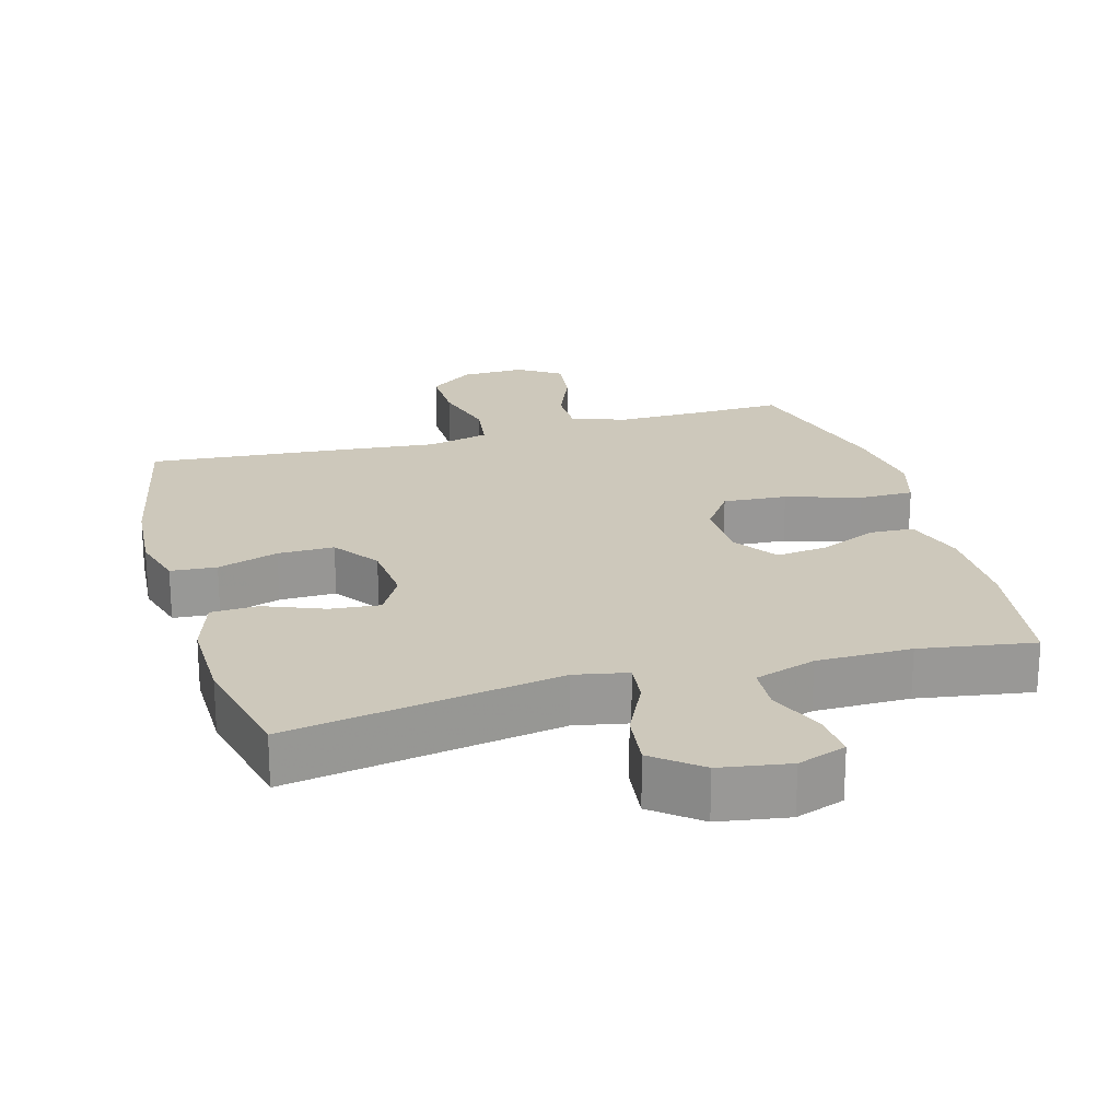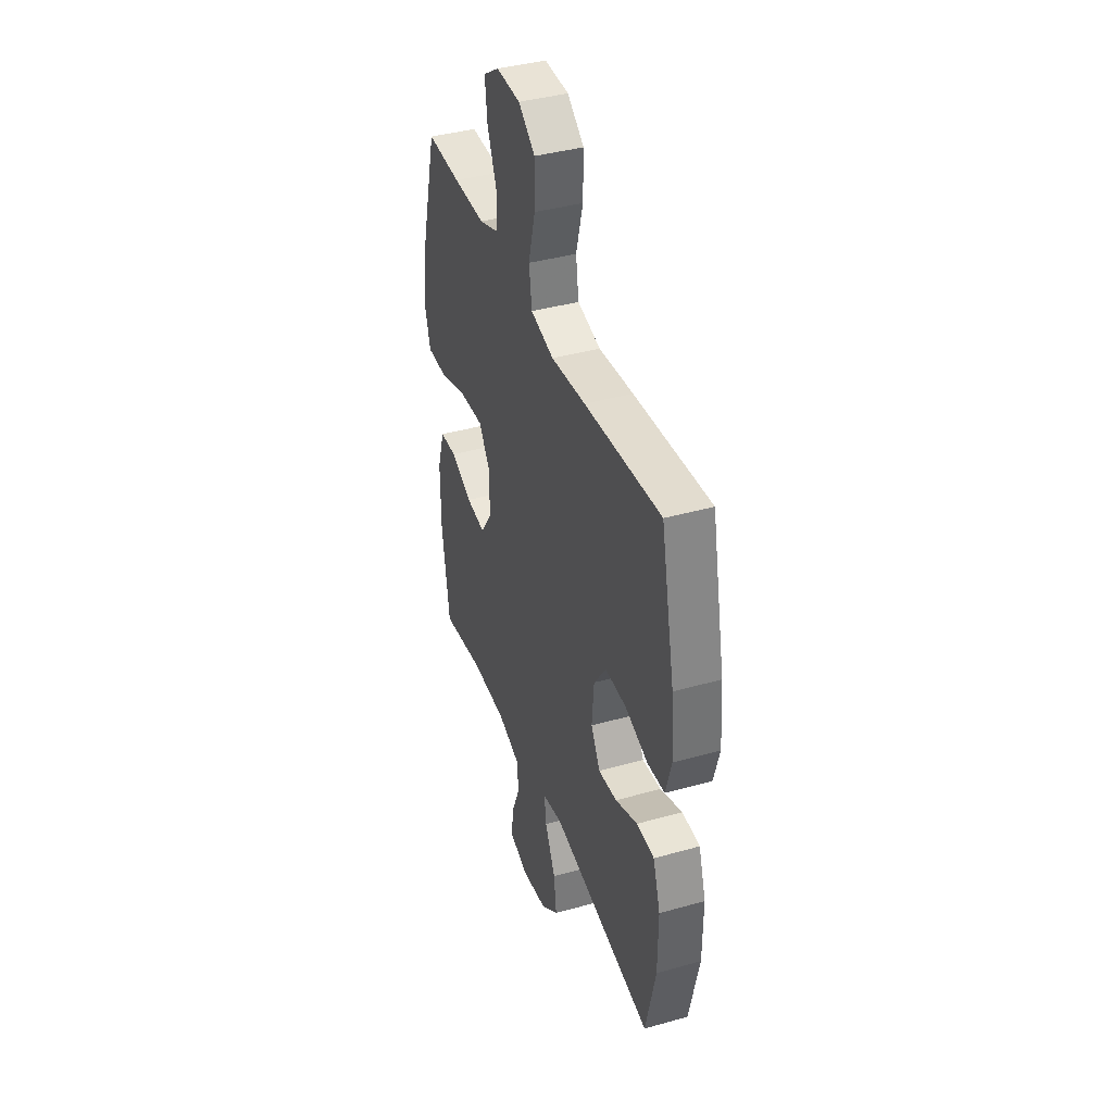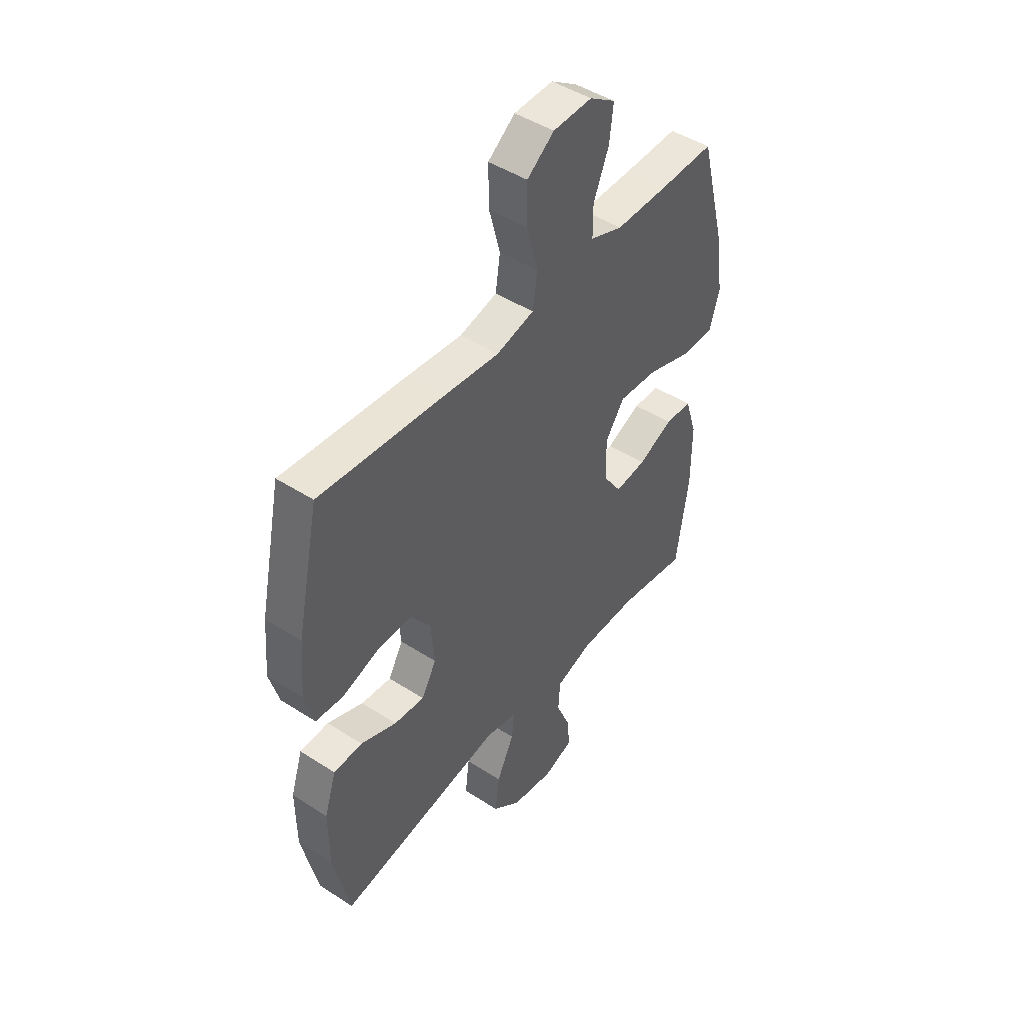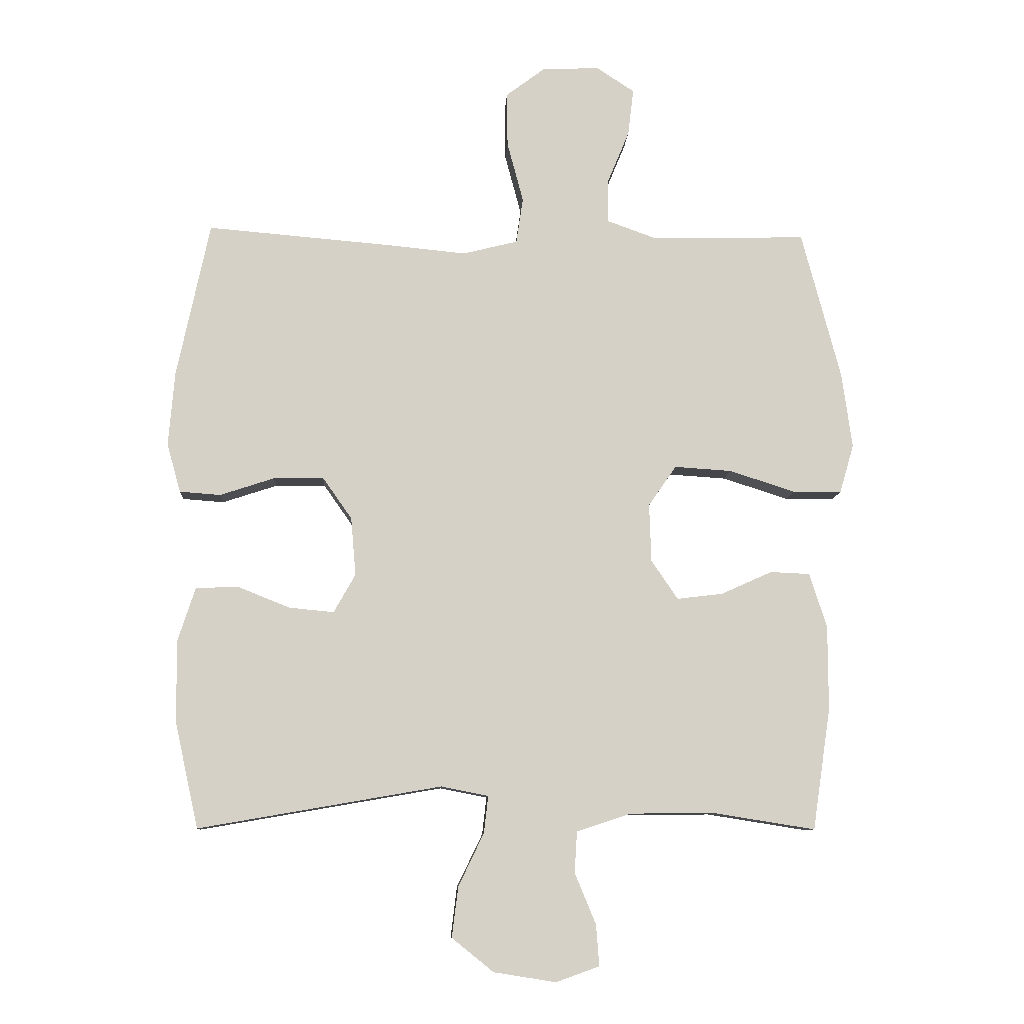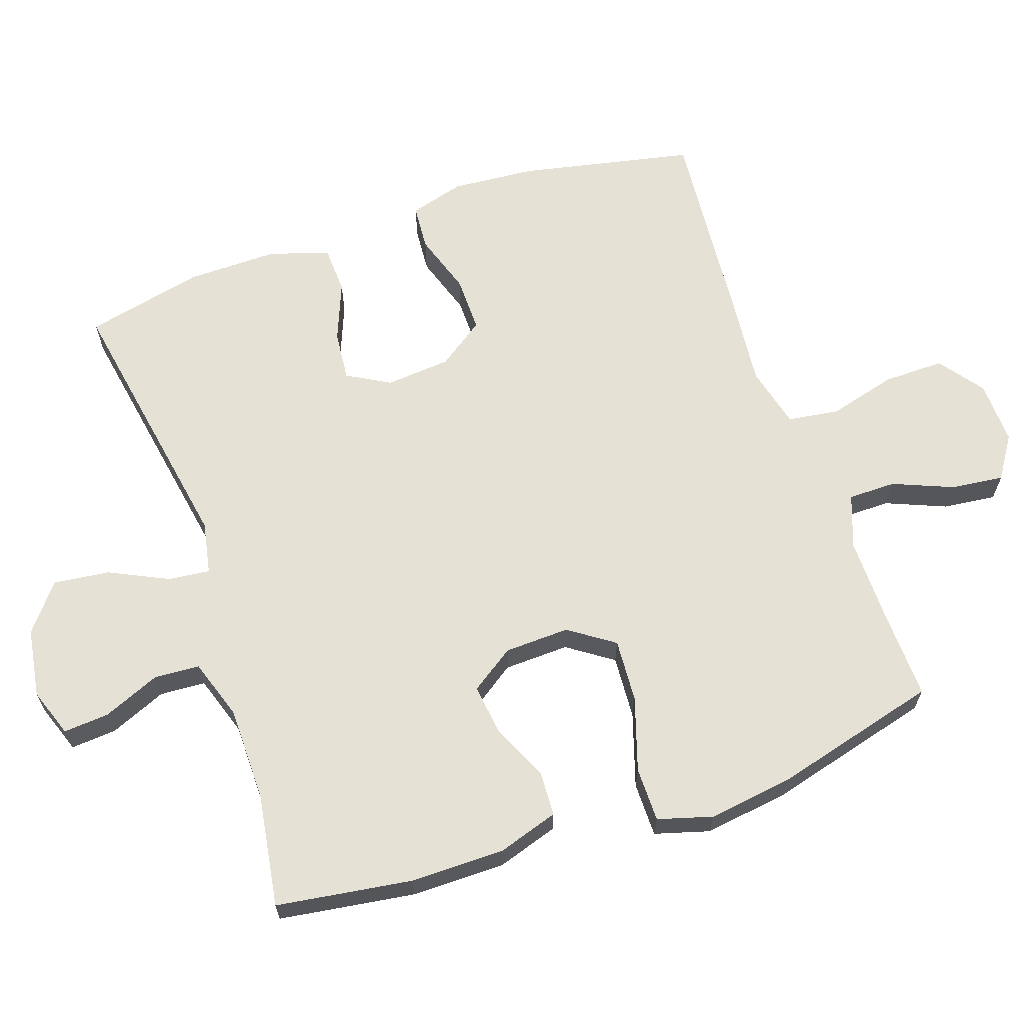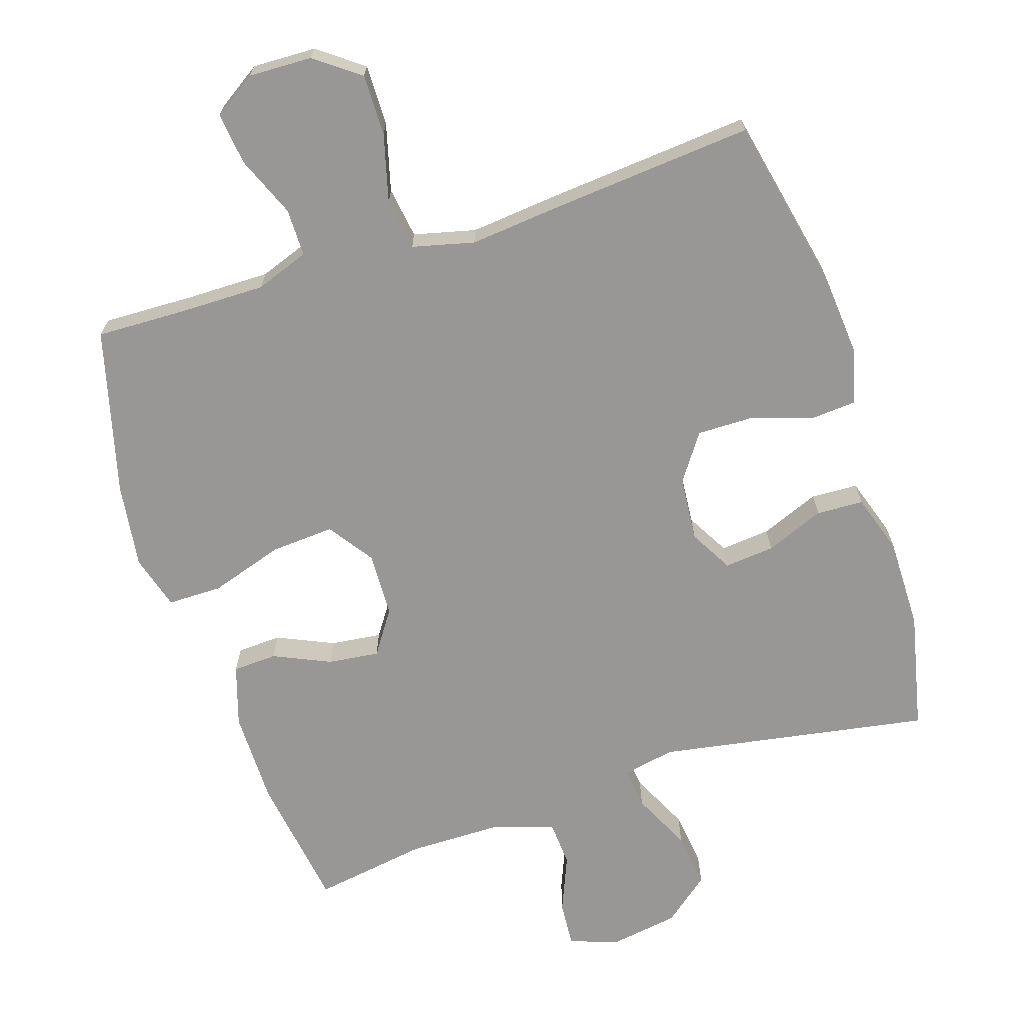
<metadata>
{"format":"obj","ext":"obj","renderer":"f3d","projection":"perspective","resolution":1024,"background":"white","views":[{"elev":21.8,"azim":164.2,"up":"+Y"},{"elev":39.9,"azim":70.8,"up":"+Z"},{"elev":46.3,"azim":126.5,"up":"+Z"},{"elev":-9.6,"azim":176.9,"up":"+Z"},{"elev":64.9,"azim":-109.0,"up":"+Y"},{"elev":-68.3,"azim":18.0,"up":"+Y"}]}
</metadata>
<code>
v -0.5 0.07 0.5
v -0.369 0.07 0.496
v -0.247 0.07 0.495
v -0.17 0.07 0.523
v -0.17 0.07 0.592
v -0.206 0.07 0.679
v -0.215 0.07 0.755
v -0.154 0.07 0.795
v -0.062 0.07 0.792
v 0.002 0.07 0.744
v 0.001 0.07 0.656
v -0.025 0.07 0.558
v -0.014 0.07 0.484
v 0.075 0.07 0.462
v 0.207 0.07 0.475
v 0.5 0.07 0.5
v 0.553 0.07 0.249
v 0.563 0.07 0.128
v 0.541 0.07 0.049
v 0.475 0.07 0.044
v 0.387 0.07 0.073
v 0.306 0.07 0.074
v 0.259 0.07 0.007
v 0.251 0.07 -0.087
v 0.286 0.07 -0.149
v 0.358 0.07 -0.142
v 0.443 0.07 -0.108
v 0.511 0.07 -0.111
v 0.539 0.07 -0.197
v 0.538 0.07 -0.329
v 0.5 0.07 -0.5
v 0.108 0.07 -0.432
v 0.032 0.07 -0.447
v 0.039 0.07 -0.507
v 0.08 0.07 -0.592
v 0.09 0.07 -0.673
v 0.023 0.07 -0.727
v -0.077 0.07 -0.743
v -0.147 0.07 -0.718
v -0.142 0.07 -0.652
v -0.108 0.07 -0.57
v -0.112 0.07 -0.504
v -0.2 0.07 -0.475
v -0.336 0.07 -0.474
v -0.5 0.07 -0.5
v -0.529 0.07 -0.304
v -0.529 0.07 -0.168
v -0.501 0.07 -0.08
v -0.437 0.07 -0.077
v -0.355 0.07 -0.114
v -0.281 0.07 -0.123
v -0.238 0.07 -0.06
v -0.235 0.07 0.034
v -0.28 0.07 0.099
v -0.372 0.07 0.093
v -0.478 0.07 0.059
v -0.557 0.07 0.059
v -0.58 0.07 0.138
v -0.563 0.07 0.261
v -0.5 0 0.5
v -0.369 0 0.496
v -0.247 0 0.495
v -0.17 0 0.523
v -0.17 0 0.592
v -0.206 0 0.679
v -0.215 0 0.755
v -0.154 0 0.795
v -0.062 0 0.792
v 0.002 0 0.744
v 0.001 0 0.656
v -0.025 0 0.558
v -0.014 0 0.484
v 0.075 0 0.462
v 0.207 0 0.475
v 0.5 0 0.5
v 0.553 0 0.249
v 0.563 0 0.128
v 0.541 0 0.049
v 0.475 0 0.044
v 0.387 0 0.073
v 0.306 0 0.074
v 0.259 0 0.007
v 0.251 0 -0.087
v 0.286 0 -0.149
v 0.358 0 -0.142
v 0.443 0 -0.108
v 0.511 0 -0.111
v 0.539 0 -0.197
v 0.538 0 -0.329
v 0.5 0 -0.5
v 0.108 0 -0.432
v 0.032 0 -0.447
v 0.039 0 -0.507
v 0.08 0 -0.592
v 0.09 0 -0.673
v 0.023 0 -0.727
v -0.077 0 -0.743
v -0.147 0 -0.718
v -0.142 0 -0.652
v -0.108 0 -0.57
v -0.112 0 -0.504
v -0.2 0 -0.475
v -0.336 0 -0.474
v -0.5 0 -0.5
v -0.529 0 -0.304
v -0.529 0 -0.168
v -0.501 0 -0.08
v -0.437 0 -0.077
v -0.355 0 -0.114
v -0.281 0 -0.123
v -0.238 0 -0.06
v -0.235 0 0.034
v -0.28 0 0.099
v -0.372 0 0.093
v -0.478 0 0.059
v -0.557 0 0.059
v -0.58 0 0.138
v -0.563 0 0.261
f 58 59 1 2
f 55 56 57 58
f 54 55 58 2
f 53 54 2 3
f 47 48 49 50
f 47 50 51
f 44 45 46 47
f 43 44 47 51
f 42 43 51 52
f 38 39 40 41
f 38 41 42
f 37 38 42
f 34 35 36 37
f 33 34 37 42
f 29 30 31 32
f 29 32 33
f 26 27 28 29
f 25 26 29 33
f 24 25 33 42
f 18 19 20 21
f 18 21 22
f 17 18 22
f 14 15 16 17
f 13 14 17 22
f 9 10 11 12
f 9 12 13
f 8 9 13
f 5 6 7 8
f 4 5 8 13
f 53 3 4 13
f 23 24 42 52
f 23 52 53
f 13 22 23 53
f 61 60 118 117
f 117 116 115 114
f 61 117 114 113
f 62 61 113 112
f 109 108 107 106
f 110 109 106
f 106 105 104 103
f 110 106 103 102
f 111 110 102 101
f 100 99 98 97
f 101 100 97
f 101 97 96
f 96 95 94 93
f 101 96 93 92
f 91 90 89 88
f 92 91 88
f 88 87 86 85
f 92 88 85 84
f 101 92 84 83
f 80 79 78 77
f 81 80 77
f 81 77 76
f 76 75 74 73
f 81 76 73 72
f 71 70 69 68
f 72 71 68
f 72 68 67
f 67 66 65 64
f 72 67 64 63
f 72 63 62 112
f 111 101 83 82
f 112 111 82
f 112 82 81 72
f 1 60 61 2
f 2 61 62 3
f 3 62 63 4
f 4 63 64 5
f 5 64 65 6
f 6 65 66 7
f 7 66 67 8
f 8 67 68 9
f 9 68 69 10
f 10 69 70 11
f 11 70 71 12
f 12 71 72 13
f 13 72 73 14
f 14 73 74 15
f 15 74 75 16
f 16 75 76 17
f 17 76 77 18
f 18 77 78 19
f 19 78 79 20
f 20 79 80 21
f 21 80 81 22
f 22 81 82 23
f 23 82 83 24
f 24 83 84 25
f 25 84 85 26
f 26 85 86 27
f 27 86 87 28
f 28 87 88 29
f 29 88 89 30
f 30 89 90 31
f 31 90 91 32
f 32 91 92 33
f 33 92 93 34
f 34 93 94 35
f 35 94 95 36
f 36 95 96 37
f 37 96 97 38
f 38 97 98 39
f 39 98 99 40
f 40 99 100 41
f 41 100 101 42
f 42 101 102 43
f 43 102 103 44
f 44 103 104 45
f 45 104 105 46
f 46 105 106 47
f 47 106 107 48
f 48 107 108 49
f 49 108 109 50
f 50 109 110 51
f 51 110 111 52
f 52 111 112 53
f 53 112 113 54
f 54 113 114 55
f 55 114 115 56
f 56 115 116 57
f 57 116 117 58
f 58 117 118 59
f 59 118 60 1

</code>
